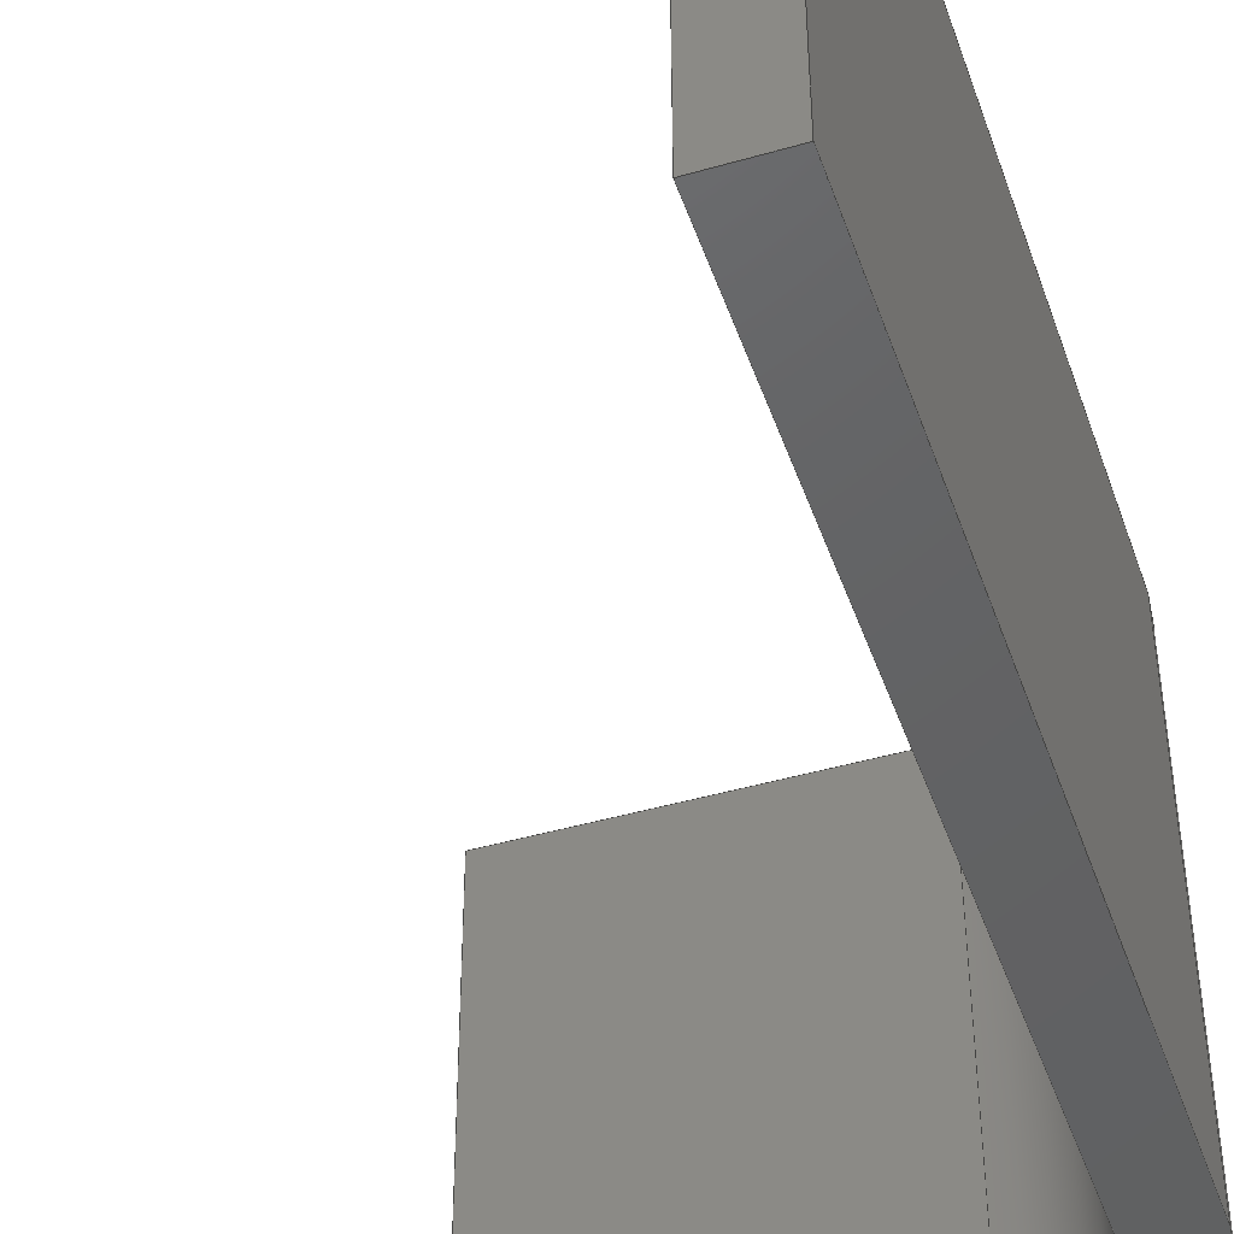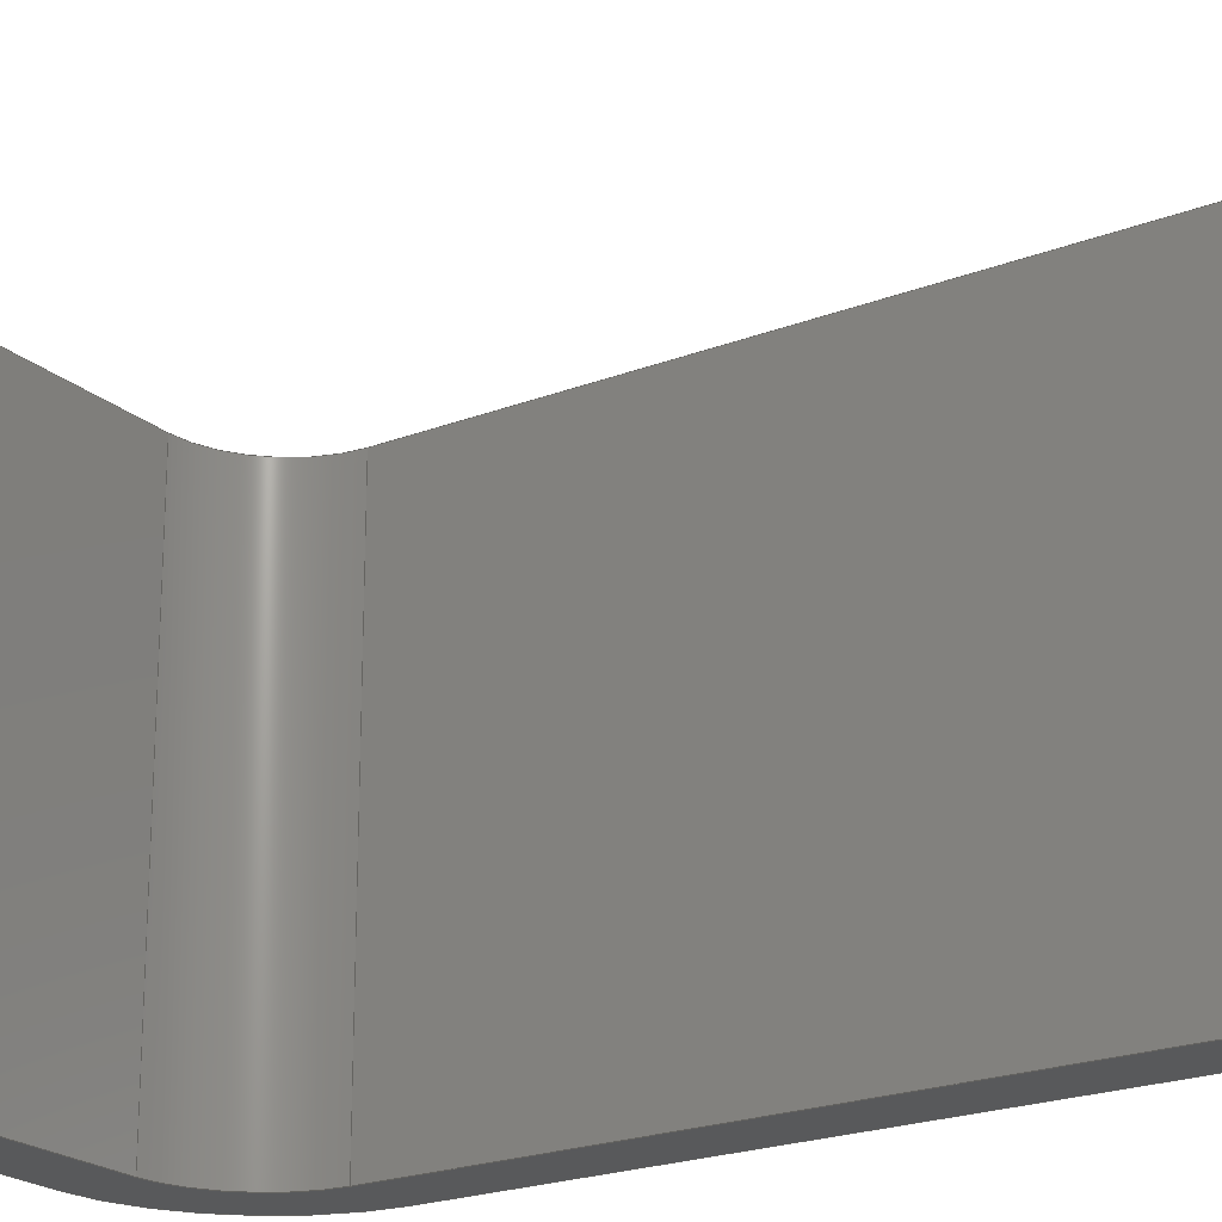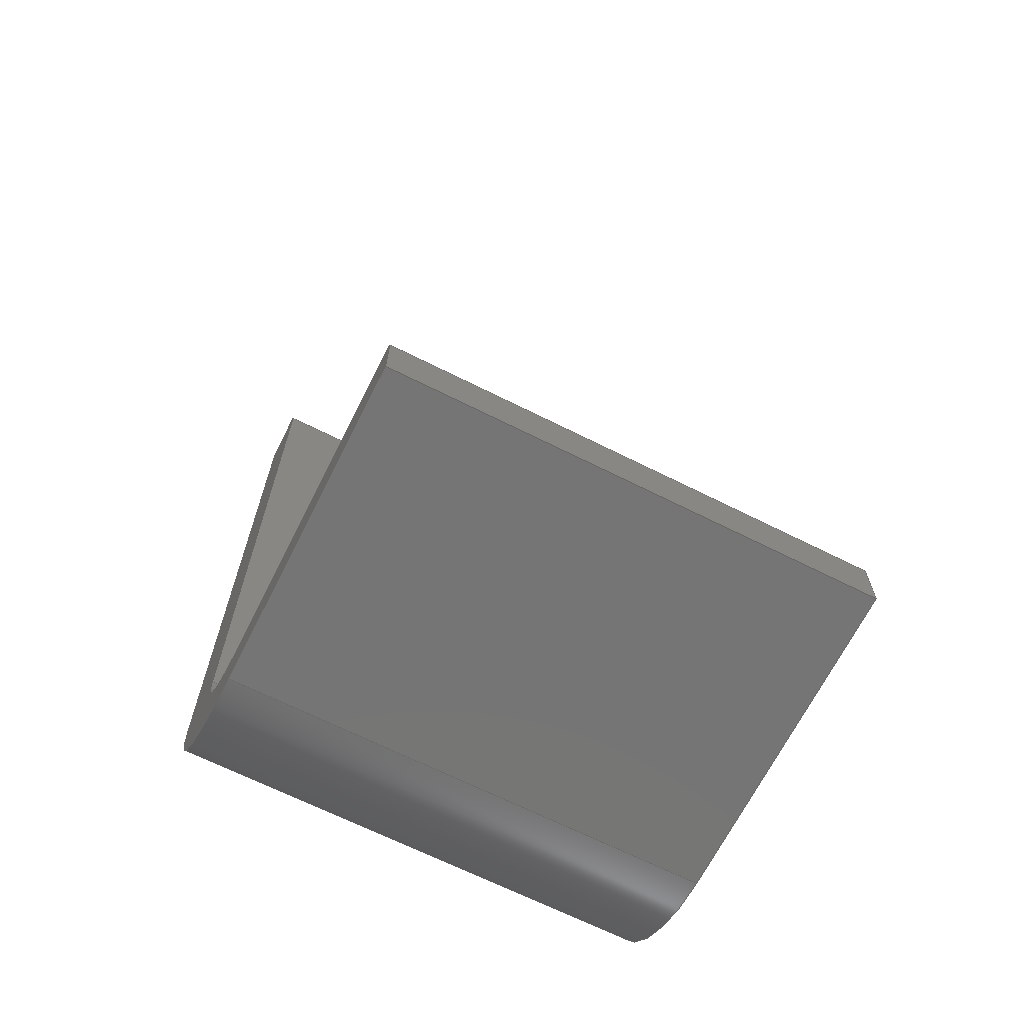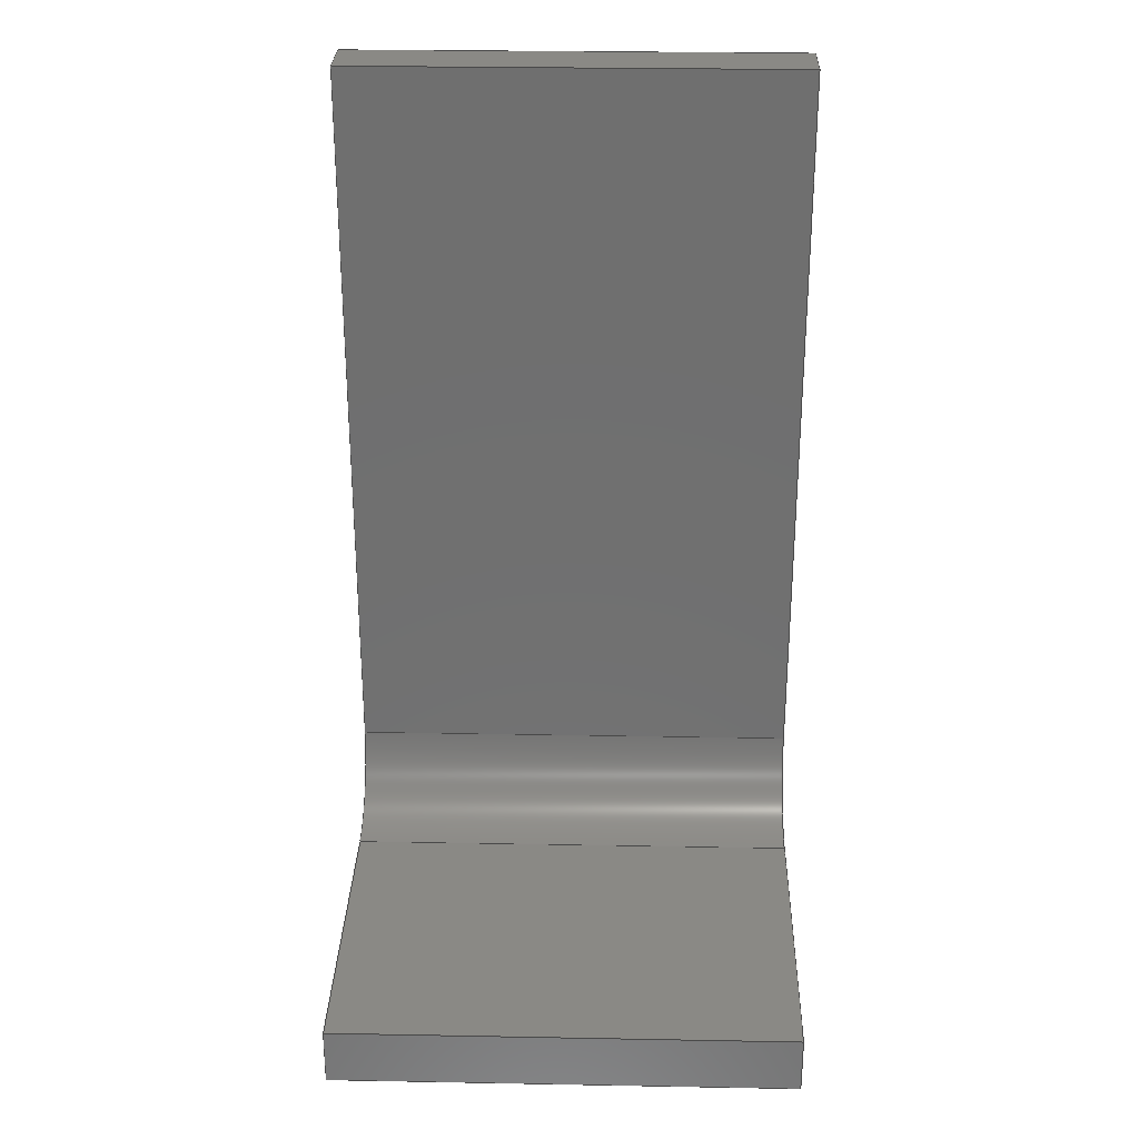
<metadata>
{"format":"step","ext":"step","renderer":"f3d","projection":"perspective","resolution":1024,"background":"white","views":[{"elev":-45.0,"azim":-161.4,"up":"+Z"},{"elev":-21.5,"azim":124.5,"up":"+Z"},{"elev":-67.7,"azim":63.3,"up":"+Y"},{"elev":28.2,"azim":91.6,"up":"+Y"}]}
</metadata>
<code>
ISO-10303-21;
DATA;
#1 = APPLICATION_PROTOCOL_DEFINITION('international standard',
  'automotive_design',2000,#2);
#2 = APPLICATION_CONTEXT(
  'core data for automotive mechanical design processes');
#3 = SHAPE_DEFINITION_REPRESENTATION(#4,#10);
#4 = PRODUCT_DEFINITION_SHAPE('','',#5);
#5 = PRODUCT_DEFINITION('design','',#6,#9);
#6 = PRODUCT_DEFINITION_FORMATION('','',#7);
#7 = PRODUCT('sj-3524-smt-tr-pi v003','sj-3524-smt-tr-pi v003','',(#8));
#8 = PRODUCT_CONTEXT('',#2,'mechanical');
#9 = PRODUCT_DEFINITION_CONTEXT('part definition',#2,'design');
#10 = ADVANCED_BREP_SHAPE_REPRESENTATION('',(#11,#15),#301);
#11 = AXIS2_PLACEMENT_3D('',#12,#13,#14);
#12 = CARTESIAN_POINT('',(0,0,0));
#13 = DIRECTION('',(0,0,1));
#14 = DIRECTION('',(1,0,-0));
#15 = MANIFOLD_SOLID_BREP('',#16);
#16 = CLOSED_SHELL('',(#17,#57,#97,#153,#170,#201,#225,#249,#277,#289));
#17 = ADVANCED_FACE('',(#18),#52,.F.);
#18 = FACE_BOUND('',#19,.T.);
#19 = EDGE_LOOP('',(#20,#30,#38,#46));
#20 = ORIENTED_EDGE('',*,*,#21,.F.);
#21 = EDGE_CURVE('',#22,#24,#26,.T.);
#22 = VERTEX_POINT('',#23);
#23 = CARTESIAN_POINT('',(14.5,3.85,1));
#24 = VERTEX_POINT('',#25);
#25 = CARTESIAN_POINT('',(14.5,0.625,1));
#26 = LINE('',#27,#28);
#27 = CARTESIAN_POINT('',(14.5,3.4,1));
#28 = VECTOR('',#29,1);
#29 = DIRECTION('',(0,-1,-1.355e-16));
#30 = ORIENTED_EDGE('',*,*,#31,.F.);
#31 = EDGE_CURVE('',#32,#22,#34,.T.);
#32 = VERTEX_POINT('',#33);
#33 = CARTESIAN_POINT('',(14.5,3.85,-1));
#34 = LINE('',#35,#36);
#35 = CARTESIAN_POINT('',(14.5,3.85,-1));
#36 = VECTOR('',#37,1);
#37 = DIRECTION('',(0,0,1));
#38 = ORIENTED_EDGE('',*,*,#39,.T.);
#39 = EDGE_CURVE('',#32,#40,#42,.T.);
#40 = VERTEX_POINT('',#41);
#41 = CARTESIAN_POINT('',(14.5,0.625,-1));
#42 = LINE('',#43,#44);
#43 = CARTESIAN_POINT('',(14.5,3.85,-1));
#44 = VECTOR('',#45,1);
#45 = DIRECTION('',(0,-1,0));
#46 = ORIENTED_EDGE('',*,*,#47,.T.);
#47 = EDGE_CURVE('',#40,#24,#48,.T.);
#48 = LINE('',#49,#50);
#49 = CARTESIAN_POINT('',(14.5,0.625,-1));
#50 = VECTOR('',#51,1);
#51 = DIRECTION('',(0,0,1));
#52 = PLANE('',#53);
#53 = AXIS2_PLACEMENT_3D('',#54,#55,#56);
#54 = CARTESIAN_POINT('',(14.5,2.2,0.5));
#55 = DIRECTION('',(1,0,0));
#56 = DIRECTION('',(0,0,-1));
#57 = ADVANCED_FACE('',(#58),#92,.T.);
#58 = FACE_BOUND('',#59,.T.);
#59 = EDGE_LOOP('',(#60,#70,#78,#86));
#60 = ORIENTED_EDGE('',*,*,#61,.T.);
#61 = EDGE_CURVE('',#62,#64,#66,.T.);
#62 = VERTEX_POINT('',#63);
#63 = CARTESIAN_POINT('',(14.75,0.625,1));
#64 = VERTEX_POINT('',#65);
#65 = CARTESIAN_POINT('',(14.75,0.625,-1));
#66 = LINE('',#67,#68);
#67 = CARTESIAN_POINT('',(14.75,0.625,-1));
#68 = VECTOR('',#69,1);
#69 = DIRECTION('',(0,0,-1));
#70 = ORIENTED_EDGE('',*,*,#71,.T.);
#71 = EDGE_CURVE('',#64,#72,#74,.T.);
#72 = VERTEX_POINT('',#73);
#73 = CARTESIAN_POINT('',(14.75,3.85,-1));
#74 = LINE('',#75,#76);
#75 = CARTESIAN_POINT('',(14.75,3.85,-1));
#76 = VECTOR('',#77,1);
#77 = DIRECTION('',(0,1,0));
#78 = ORIENTED_EDGE('',*,*,#79,.T.);
#79 = EDGE_CURVE('',#72,#80,#82,.T.);
#80 = VERTEX_POINT('',#81);
#81 = CARTESIAN_POINT('',(14.75,3.85,1));
#82 = LINE('',#83,#84);
#83 = CARTESIAN_POINT('',(14.75,3.85,-1));
#84 = VECTOR('',#85,1);
#85 = DIRECTION('',(0,0,1));
#86 = ORIENTED_EDGE('',*,*,#87,.T.);
#87 = EDGE_CURVE('',#80,#62,#88,.T.);
#88 = LINE('',#89,#90);
#89 = CARTESIAN_POINT('',(14.75,4.225,1));
#90 = VECTOR('',#91,1);
#91 = DIRECTION('',(0,-1,-1.355e-16));
#92 = PLANE('',#93);
#93 = AXIS2_PLACEMENT_3D('',#94,#95,#96);
#94 = CARTESIAN_POINT('',(14.75,3.85,-1));
#95 = DIRECTION('',(1,0,0));
#96 = DIRECTION('',(-0,1,0));
#97 = ADVANCED_FACE('',(#98),#148,.F.);
#98 = FACE_BOUND('',#99,.T.);
#99 = EDGE_LOOP('',(#100,#101,#110,#118,#126,#134,#141,#142));
#100 = ORIENTED_EDGE('',*,*,#21,.T.);
#101 = ORIENTED_EDGE('',*,*,#102,.T.);
#102 = EDGE_CURVE('',#24,#103,#105,.T.);
#103 = VERTEX_POINT('',#104);
#104 = CARTESIAN_POINT('',(15.12,0,1));
#105 = CIRCLE('',#106,0.625);
#106 = AXIS2_PLACEMENT_3D('',#107,#108,#109);
#107 = CARTESIAN_POINT('',(15.12,0.625,1));
#108 = DIRECTION('',(0,0,1));
#109 = DIRECTION('',(1,0,-0));
#110 = ORIENTED_EDGE('',*,*,#111,.T.);
#111 = EDGE_CURVE('',#103,#112,#114,.T.);
#112 = VERTEX_POINT('',#113);
#113 = CARTESIAN_POINT('',(16.5,0,1));
#114 = LINE('',#115,#116);
#115 = CARTESIAN_POINT('',(14.5,-3.469e-17,1));
#116 = VECTOR('',#117,1);
#117 = DIRECTION('',(1,0,0));
#118 = ORIENTED_EDGE('',*,*,#119,.T.);
#119 = EDGE_CURVE('',#112,#120,#122,.T.);
#120 = VERTEX_POINT('',#121);
#121 = CARTESIAN_POINT('',(16.5,0.25,1));
#122 = LINE('',#123,#124);
#123 = CARTESIAN_POINT('',(16.5,2.05,1));
#124 = VECTOR('',#125,1);
#125 = DIRECTION('',(0,1,0));
#126 = ORIENTED_EDGE('',*,*,#127,.T.);
#127 = EDGE_CURVE('',#120,#128,#130,.T.);
#128 = VERTEX_POINT('',#129);
#129 = CARTESIAN_POINT('',(15.12,0.25,1));
#130 = LINE('',#131,#132);
#131 = CARTESIAN_POINT('',(14.62,0.25,1));
#132 = VECTOR('',#133,1);
#133 = DIRECTION('',(-1,-3.098e-17,0));
#134 = ORIENTED_EDGE('',*,*,#135,.F.);
#135 = EDGE_CURVE('',#62,#128,#136,.T.);
#136 = CIRCLE('',#137,0.375);
#137 = AXIS2_PLACEMENT_3D('',#138,#139,#140);
#138 = CARTESIAN_POINT('',(15.12,0.625,1));
#139 = DIRECTION('',(0,0,1));
#140 = DIRECTION('',(-1,0,0));
#141 = ORIENTED_EDGE('',*,*,#87,.F.);
#142 = ORIENTED_EDGE('',*,*,#143,.F.);
#143 = EDGE_CURVE('',#22,#80,#144,.T.);
#144 = LINE('',#145,#146);
#145 = CARTESIAN_POINT('',(13.62,3.85,1));
#146 = VECTOR('',#147,1);
#147 = DIRECTION('',(1,0,0));
#148 = PLANE('',#149);
#149 = AXIS2_PLACEMENT_3D('',#150,#151,#152);
#150 = CARTESIAN_POINT('',(12.5,4.6,1));
#151 = DIRECTION('',(0,1.355e-16,-1));
#152 = DIRECTION('',(-1,0,0));
#153 = ADVANCED_FACE('',(#154),#165,.T.);
#154 = FACE_BOUND('',#155,.T.);
#155 = EDGE_LOOP('',(#156,#157,#163,#164));
#156 = ORIENTED_EDGE('',*,*,#79,.F.);
#157 = ORIENTED_EDGE('',*,*,#158,.T.);
#158 = EDGE_CURVE('',#72,#32,#159,.T.);
#159 = LINE('',#160,#161);
#160 = CARTESIAN_POINT('',(14.75,3.85,-1));
#161 = VECTOR('',#162,1);
#162 = DIRECTION('',(-1,0,0));
#163 = ORIENTED_EDGE('',*,*,#31,.T.);
#164 = ORIENTED_EDGE('',*,*,#143,.T.);
#165 = PLANE('',#166);
#166 = AXIS2_PLACEMENT_3D('',#167,#168,#169);
#167 = CARTESIAN_POINT('',(14.75,3.85,-1));
#168 = DIRECTION('',(0,1,0));
#169 = DIRECTION('',(1,0,0));
#170 = ADVANCED_FACE('',(#171),#196,.T.);
#171 = FACE_BOUND('',#172,.T.);
#172 = EDGE_LOOP('',(#173,#183,#189,#190));
#173 = ORIENTED_EDGE('',*,*,#174,.T.);
#174 = EDGE_CURVE('',#175,#177,#179,.T.);
#175 = VERTEX_POINT('',#176);
#176 = CARTESIAN_POINT('',(16.5,0.25,-1));
#177 = VERTEX_POINT('',#178);
#178 = CARTESIAN_POINT('',(15.12,0.25,-1));
#179 = LINE('',#180,#181);
#180 = CARTESIAN_POINT('',(14.75,0.25,-1));
#181 = VECTOR('',#182,1);
#182 = DIRECTION('',(-1,-3.098e-17,0));
#183 = ORIENTED_EDGE('',*,*,#184,.T.);
#184 = EDGE_CURVE('',#177,#128,#185,.T.);
#185 = LINE('',#186,#187);
#186 = CARTESIAN_POINT('',(15.12,0.25,0.5));
#187 = VECTOR('',#188,1);
#188 = DIRECTION('',(0,0,1));
#189 = ORIENTED_EDGE('',*,*,#127,.F.);
#190 = ORIENTED_EDGE('',*,*,#191,.F.);
#191 = EDGE_CURVE('',#175,#120,#192,.T.);
#192 = LINE('',#193,#194);
#193 = CARTESIAN_POINT('',(16.5,0.25,-1));
#194 = VECTOR('',#195,1);
#195 = DIRECTION('',(0,0,1));
#196 = PLANE('',#197);
#197 = AXIS2_PLACEMENT_3D('',#198,#199,#200);
#198 = CARTESIAN_POINT('',(14.75,0.25,-1));
#199 = DIRECTION('',(-3.098e-17,1,0));
#200 = DIRECTION('',(1,3.098e-17,0));
#201 = ADVANCED_FACE('',(#202),#220,.T.);
#202 = FACE_BOUND('',#203,.T.);
#203 = EDGE_LOOP('',(#204,#205,#213,#219));
#204 = ORIENTED_EDGE('',*,*,#119,.F.);
#205 = ORIENTED_EDGE('',*,*,#206,.F.);
#206 = EDGE_CURVE('',#207,#112,#209,.T.);
#207 = VERTEX_POINT('',#208);
#208 = CARTESIAN_POINT('',(16.5,3.469e-17,-1));
#209 = LINE('',#210,#211);
#210 = CARTESIAN_POINT('',(16.5,3.469e-17,-1));
#211 = VECTOR('',#212,1);
#212 = DIRECTION('',(0,0,1));
#213 = ORIENTED_EDGE('',*,*,#214,.T.);
#214 = EDGE_CURVE('',#207,#175,#215,.T.);
#215 = LINE('',#216,#217);
#216 = CARTESIAN_POINT('',(16.5,0.25,-1));
#217 = VECTOR('',#218,1);
#218 = DIRECTION('',(0,1,0));
#219 = ORIENTED_EDGE('',*,*,#191,.T.);
#220 = PLANE('',#221);
#221 = AXIS2_PLACEMENT_3D('',#222,#223,#224);
#222 = CARTESIAN_POINT('',(16.5,0.25,-1));
#223 = DIRECTION('',(1,0,0));
#224 = DIRECTION('',(-0,1,0));
#225 = ADVANCED_FACE('',(#226),#244,.T.);
#226 = FACE_BOUND('',#227,.T.);
#227 = EDGE_LOOP('',(#228,#229,#237,#243));
#228 = ORIENTED_EDGE('',*,*,#111,.F.);
#229 = ORIENTED_EDGE('',*,*,#230,.T.);
#230 = EDGE_CURVE('',#103,#231,#233,.T.);
#231 = VERTEX_POINT('',#232);
#232 = CARTESIAN_POINT('',(15.12,3.469e-17,-1));
#233 = LINE('',#234,#235);
#234 = CARTESIAN_POINT('',(15.12,3.469e-17,-1));
#235 = VECTOR('',#236,1);
#236 = DIRECTION('',(0,0,-1));
#237 = ORIENTED_EDGE('',*,*,#238,.T.);
#238 = EDGE_CURVE('',#231,#207,#239,.T.);
#239 = LINE('',#240,#241);
#240 = CARTESIAN_POINT('',(14.5,3.469e-17,-1));
#241 = VECTOR('',#242,1);
#242 = DIRECTION('',(1,0,0));
#243 = ORIENTED_EDGE('',*,*,#206,.T.);
#244 = PLANE('',#245);
#245 = AXIS2_PLACEMENT_3D('',#246,#247,#248);
#246 = CARTESIAN_POINT('',(14.5,3.469e-17,-1));
#247 = DIRECTION('',(0,-1,0));
#248 = DIRECTION('',(0,0,-1));
#249 = ADVANCED_FACE('',(#250),#272,.F.);
#250 = FACE_BOUND('',#251,.T.);
#251 = EDGE_LOOP('',(#252,#253,#260,#261,#262,#263,#270,#271));
#252 = ORIENTED_EDGE('',*,*,#238,.F.);
#253 = ORIENTED_EDGE('',*,*,#254,.T.);
#254 = EDGE_CURVE('',#231,#40,#255,.T.);
#255 = CIRCLE('',#256,0.625);
#256 = AXIS2_PLACEMENT_3D('',#257,#258,#259);
#257 = CARTESIAN_POINT('',(15.12,0.625,-1));
#258 = DIRECTION('',(0,0,-1));
#259 = DIRECTION('',(1,0,0));
#260 = ORIENTED_EDGE('',*,*,#39,.F.);
#261 = ORIENTED_EDGE('',*,*,#158,.F.);
#262 = ORIENTED_EDGE('',*,*,#71,.F.);
#263 = ORIENTED_EDGE('',*,*,#264,.T.);
#264 = EDGE_CURVE('',#64,#177,#265,.T.);
#265 = CIRCLE('',#266,0.375);
#266 = AXIS2_PLACEMENT_3D('',#267,#268,#269);
#267 = CARTESIAN_POINT('',(15.12,0.625,-1));
#268 = DIRECTION('',(0,0,1));
#269 = DIRECTION('',(1,0,-0));
#270 = ORIENTED_EDGE('',*,*,#174,.F.);
#271 = ORIENTED_EDGE('',*,*,#214,.F.);
#272 = PLANE('',#273);
#273 = AXIS2_PLACEMENT_3D('',#274,#275,#276);
#274 = CARTESIAN_POINT('',(14.5,3.85,-1));
#275 = DIRECTION('',(0,0,1));
#276 = DIRECTION('',(1,0,-0));
#277 = ADVANCED_FACE('',(#278),#284,.F.);
#278 = FACE_BOUND('',#279,.F.);
#279 = EDGE_LOOP('',(#280,#281,#282,#283));
#280 = ORIENTED_EDGE('',*,*,#184,.T.);
#281 = ORIENTED_EDGE('',*,*,#135,.F.);
#282 = ORIENTED_EDGE('',*,*,#61,.T.);
#283 = ORIENTED_EDGE('',*,*,#264,.T.);
#284 = CYLINDRICAL_SURFACE('',#285,0.375);
#285 = AXIS2_PLACEMENT_3D('',#286,#287,#288);
#286 = CARTESIAN_POINT('',(15.12,0.625,-1));
#287 = DIRECTION('',(0,0,1));
#288 = DIRECTION('',(-1,0,0));
#289 = ADVANCED_FACE('',(#290),#296,.T.);
#290 = FACE_BOUND('',#291,.T.);
#291 = EDGE_LOOP('',(#292,#293,#294,#295));
#292 = ORIENTED_EDGE('',*,*,#254,.F.);
#293 = ORIENTED_EDGE('',*,*,#230,.F.);
#294 = ORIENTED_EDGE('',*,*,#102,.F.);
#295 = ORIENTED_EDGE('',*,*,#47,.F.);
#296 = CYLINDRICAL_SURFACE('',#297,0.625);
#297 = AXIS2_PLACEMENT_3D('',#298,#299,#300);
#298 = CARTESIAN_POINT('',(15.12,0.625,-1));
#299 = DIRECTION('',(0,0,-1));
#300 = DIRECTION('',(1,0,0));
#301 = ( GEOMETRIC_REPRESENTATION_CONTEXT(3) 
GLOBAL_UNCERTAINTY_ASSIGNED_CONTEXT((#305)) GLOBAL_UNIT_ASSIGNED_CONTEXT
((#302,#303,#304)) REPRESENTATION_CONTEXT('Context #1',
  '3D Context with UNIT and UNCERTAINTY') );
#302 = ( LENGTH_UNIT() NAMED_UNIT(*) SI_UNIT(.MILLI.,.METRE.) );
#303 = ( NAMED_UNIT(*) PLANE_ANGLE_UNIT() SI_UNIT($,.RADIAN.) );
#304 = ( NAMED_UNIT(*) SI_UNIT($,.STERADIAN.) SOLID_ANGLE_UNIT() );
#305 = UNCERTAINTY_MEASURE_WITH_UNIT(LENGTH_MEASURE(1e-07),#302,
  'distance_accuracy_value','confusion accuracy');
#306 = PRODUCT_RELATED_PRODUCT_CATEGORY('part',$,(#7));
#307 = MECHANICAL_DESIGN_GEOMETRIC_PRESENTATION_REPRESENTATION('',(#308)
  ,#301);
#308 = STYLED_ITEM('color',(#309),#15);
#309 = PRESENTATION_STYLE_ASSIGNMENT((#310,#316));
#310 = SURFACE_STYLE_USAGE(.BOTH.,#311);
#311 = SURFACE_SIDE_STYLE('',(#312));
#312 = SURFACE_STYLE_FILL_AREA(#313);
#313 = FILL_AREA_STYLE('',(#314));
#314 = FILL_AREA_STYLE_COLOUR('',#315);
#315 = COLOUR_RGB('',0.8196,0.8,0.7529);
#316 = CURVE_STYLE('',#317,POSITIVE_LENGTH_MEASURE(0.1),#318);
#317 = DRAUGHTING_PRE_DEFINED_CURVE_FONT('continuous');
#318 = COLOUR_RGB('',0.09804,0.09804,
  0.09804);
ENDSEC;
END-ISO-10303-21;

</code>
